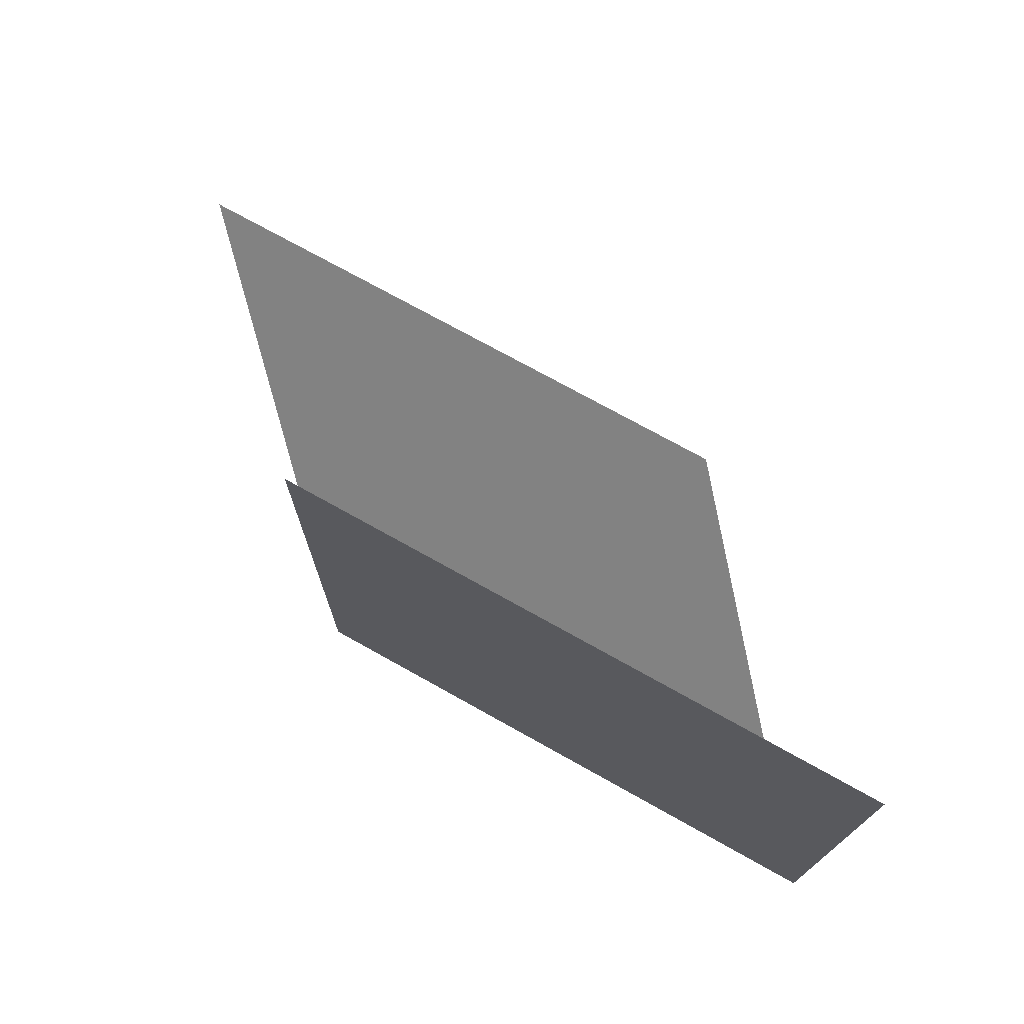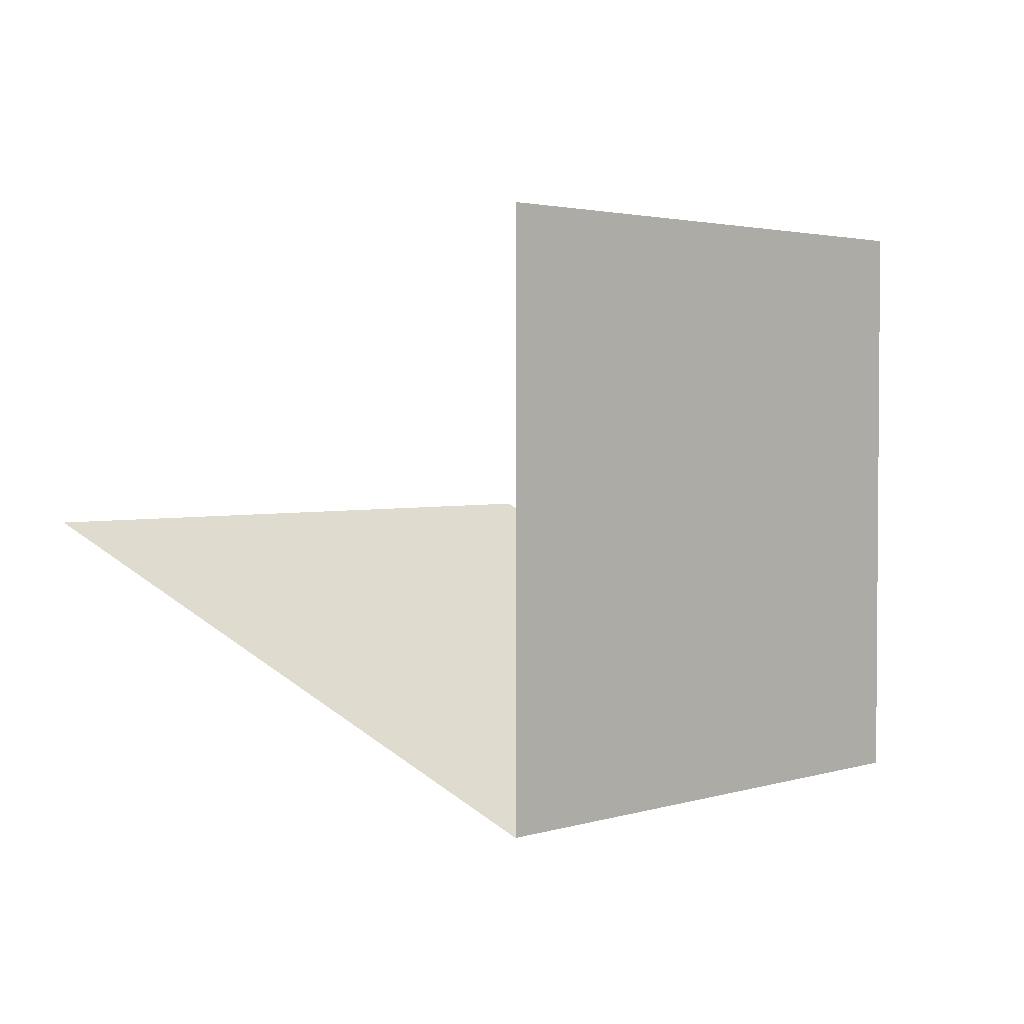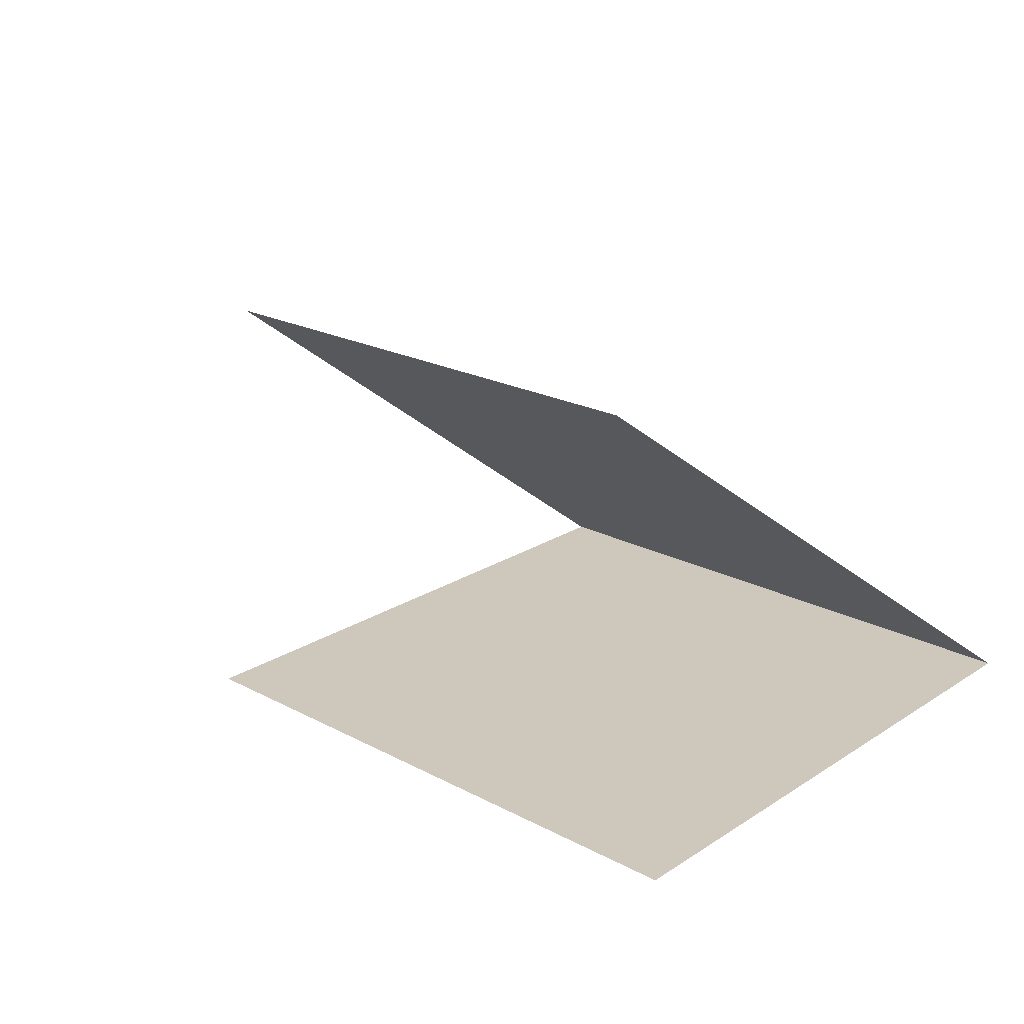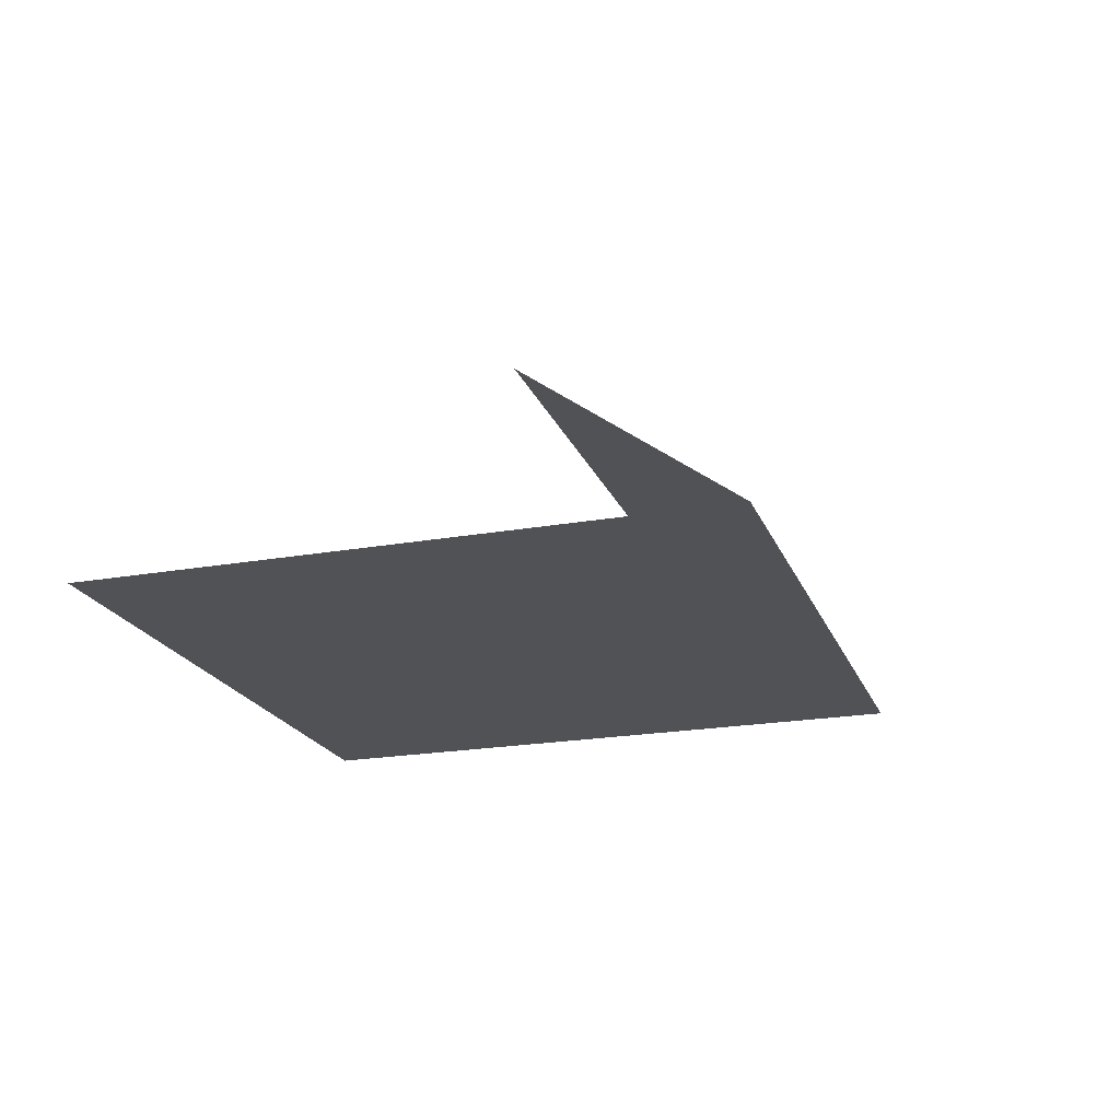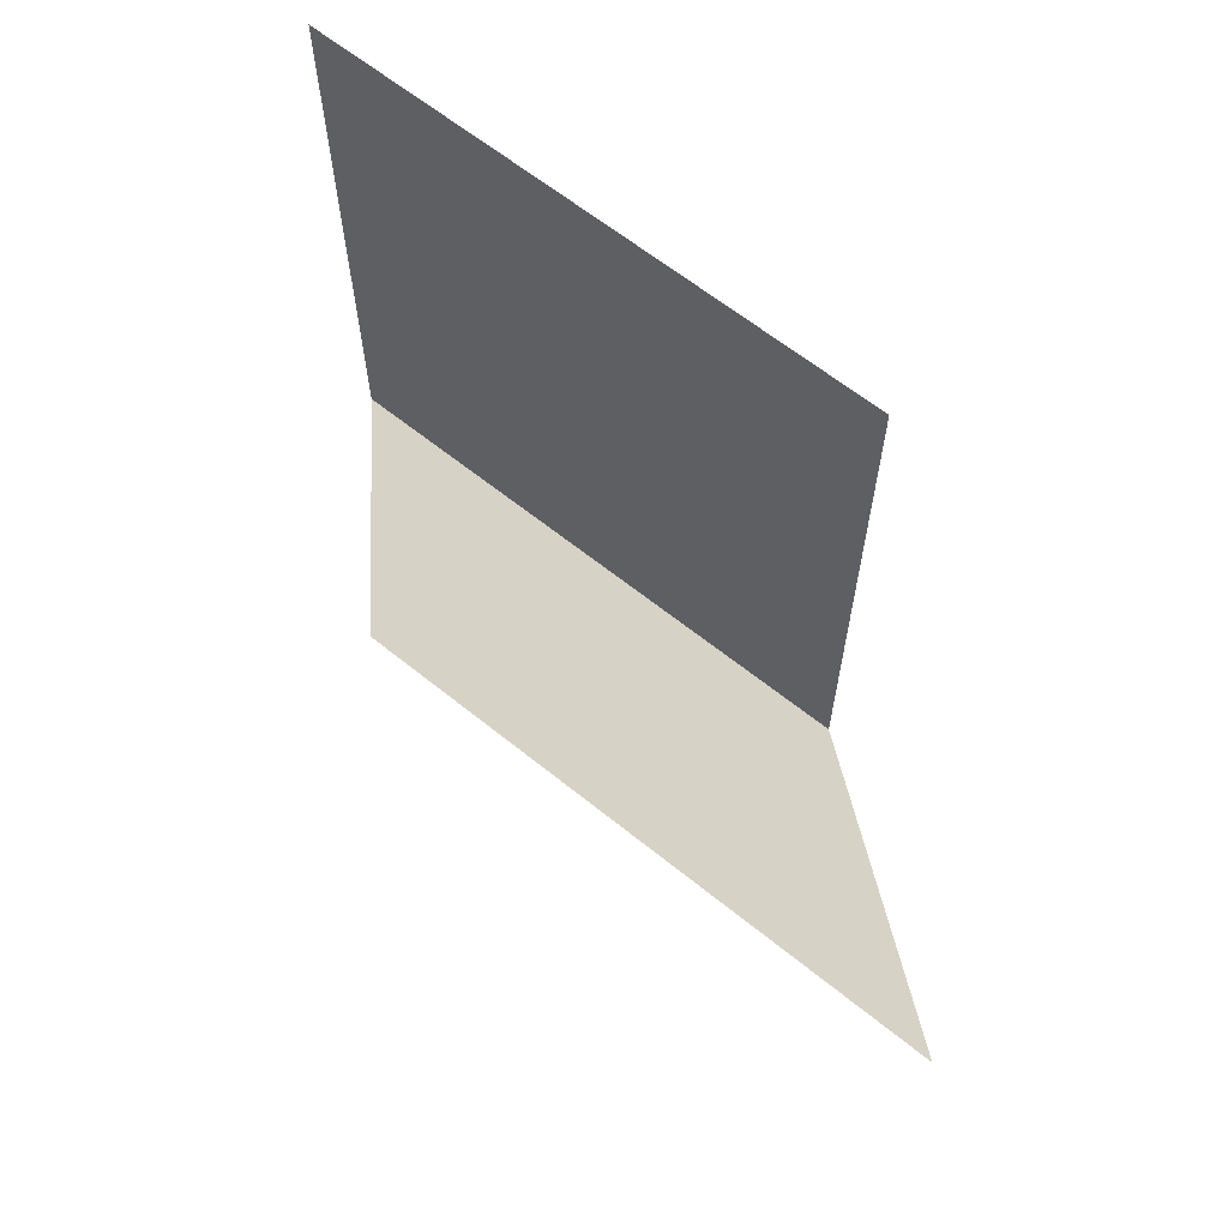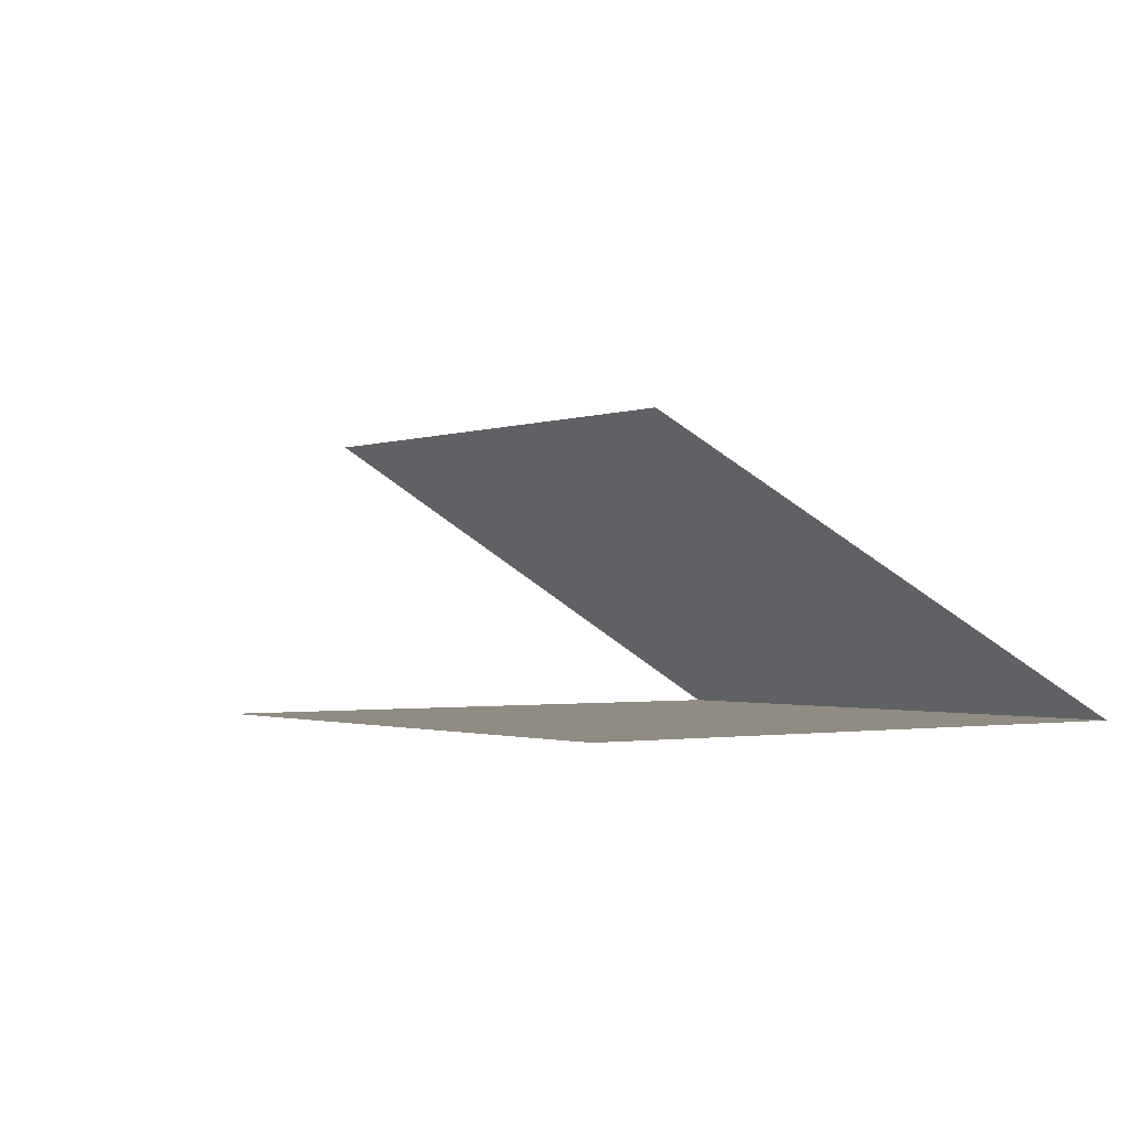
<metadata>
{"format":"obj","ext":"obj","renderer":"f3d","projection":"perspective","resolution":1024,"background":"white","views":[{"elev":73.5,"azim":-150.8,"up":"+Y"},{"elev":2.6,"azim":134.1,"up":"+Y"},{"elev":21.8,"azim":-137.6,"up":"+Z"},{"elev":-20.9,"azim":-72.2,"up":"+Z"},{"elev":63.7,"azim":39.1,"up":"+Y"},{"elev":-1.4,"azim":-125.9,"up":"+Z"}]}
</metadata>
<code>
v 0 0 0
v 50 0 0
v 50 50 0
v 0 50 0
v 0 0 0
v 25 25 25
v 75 25 25
v 50 0 0
o teste
f 1 2 3 4
f 5 6 7 8

</code>
